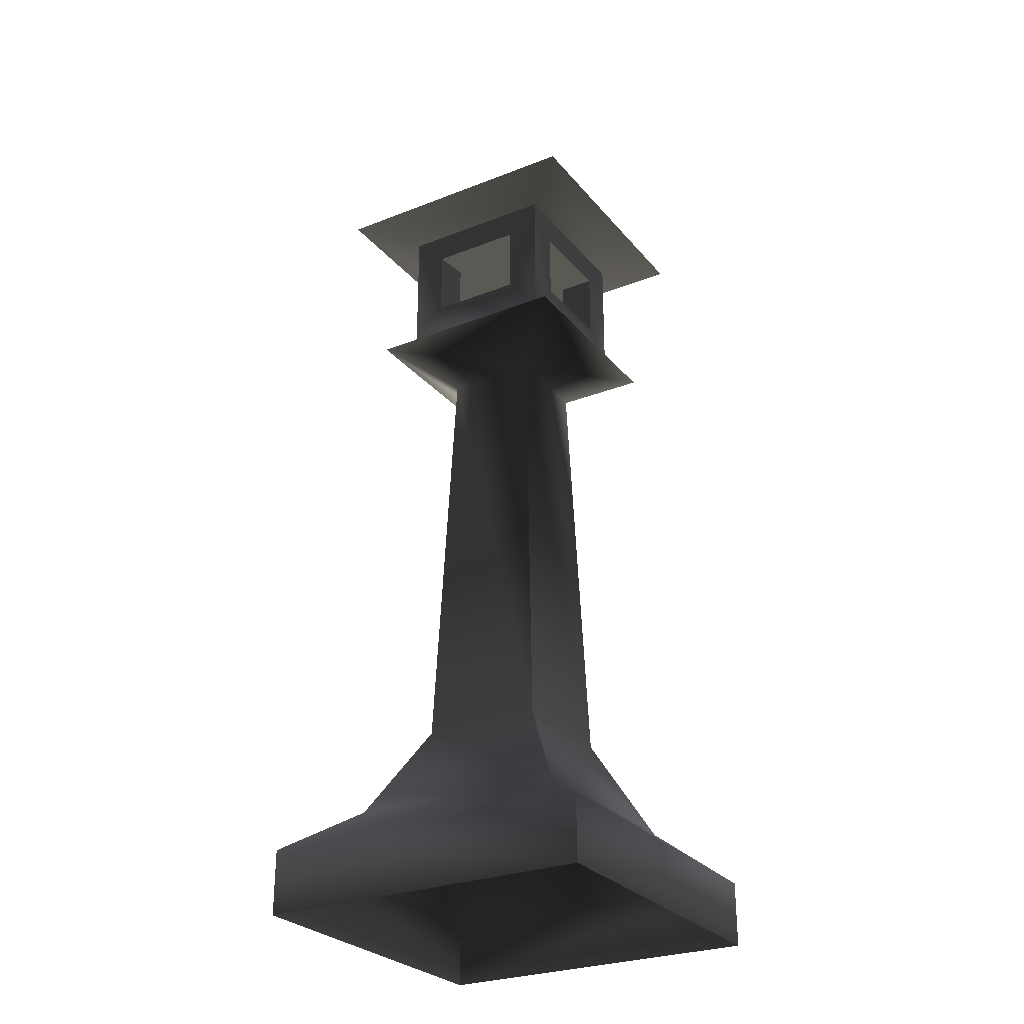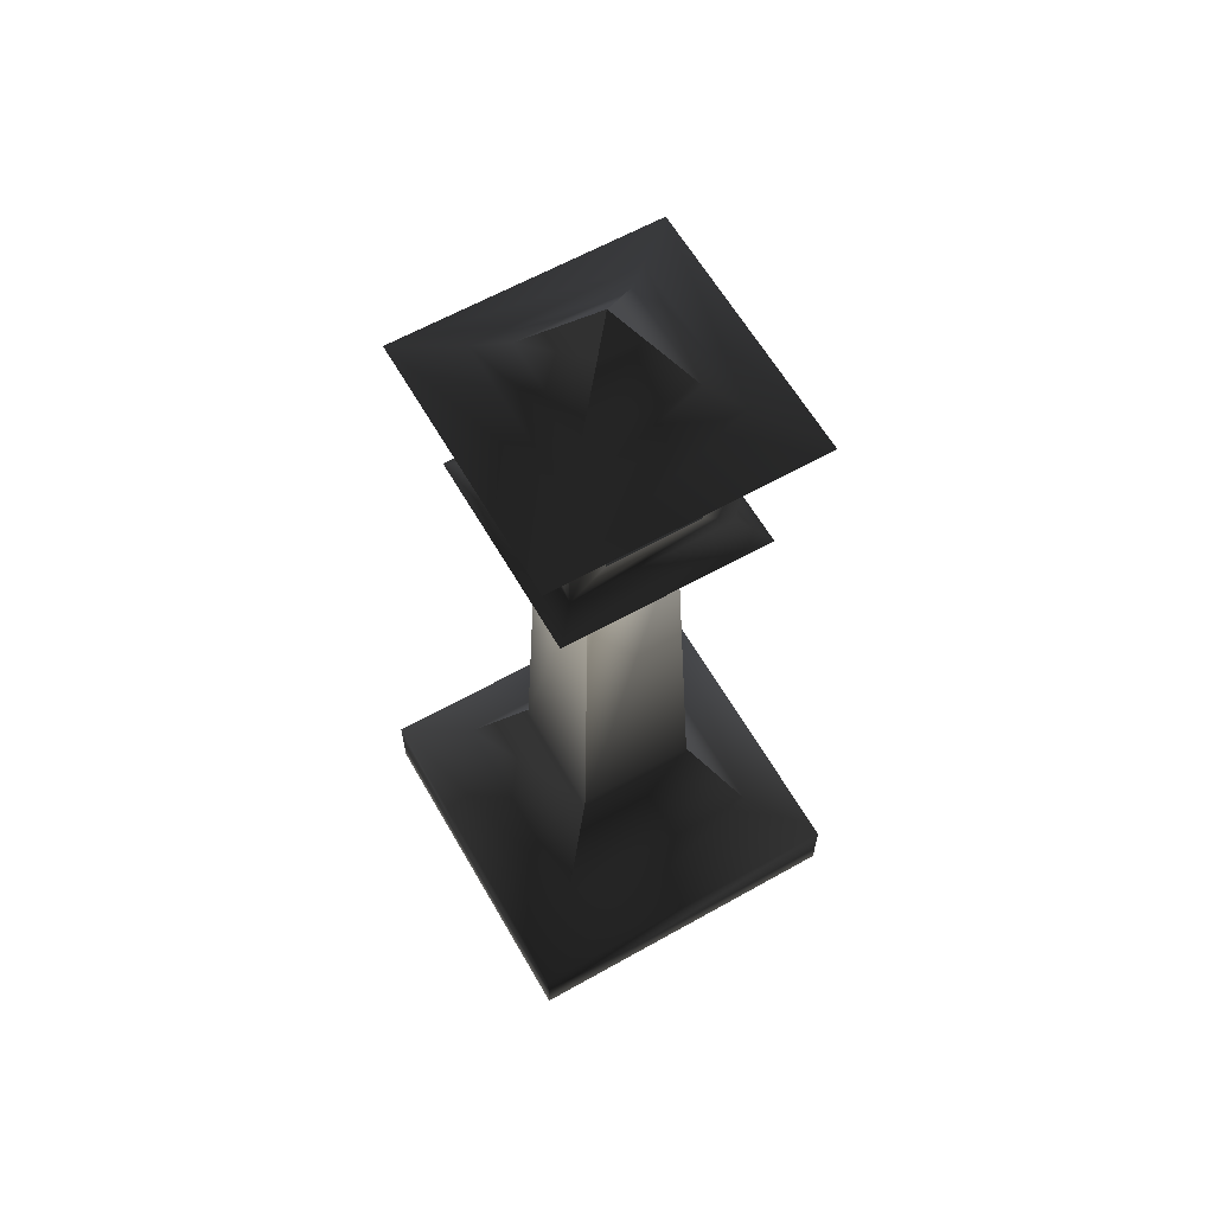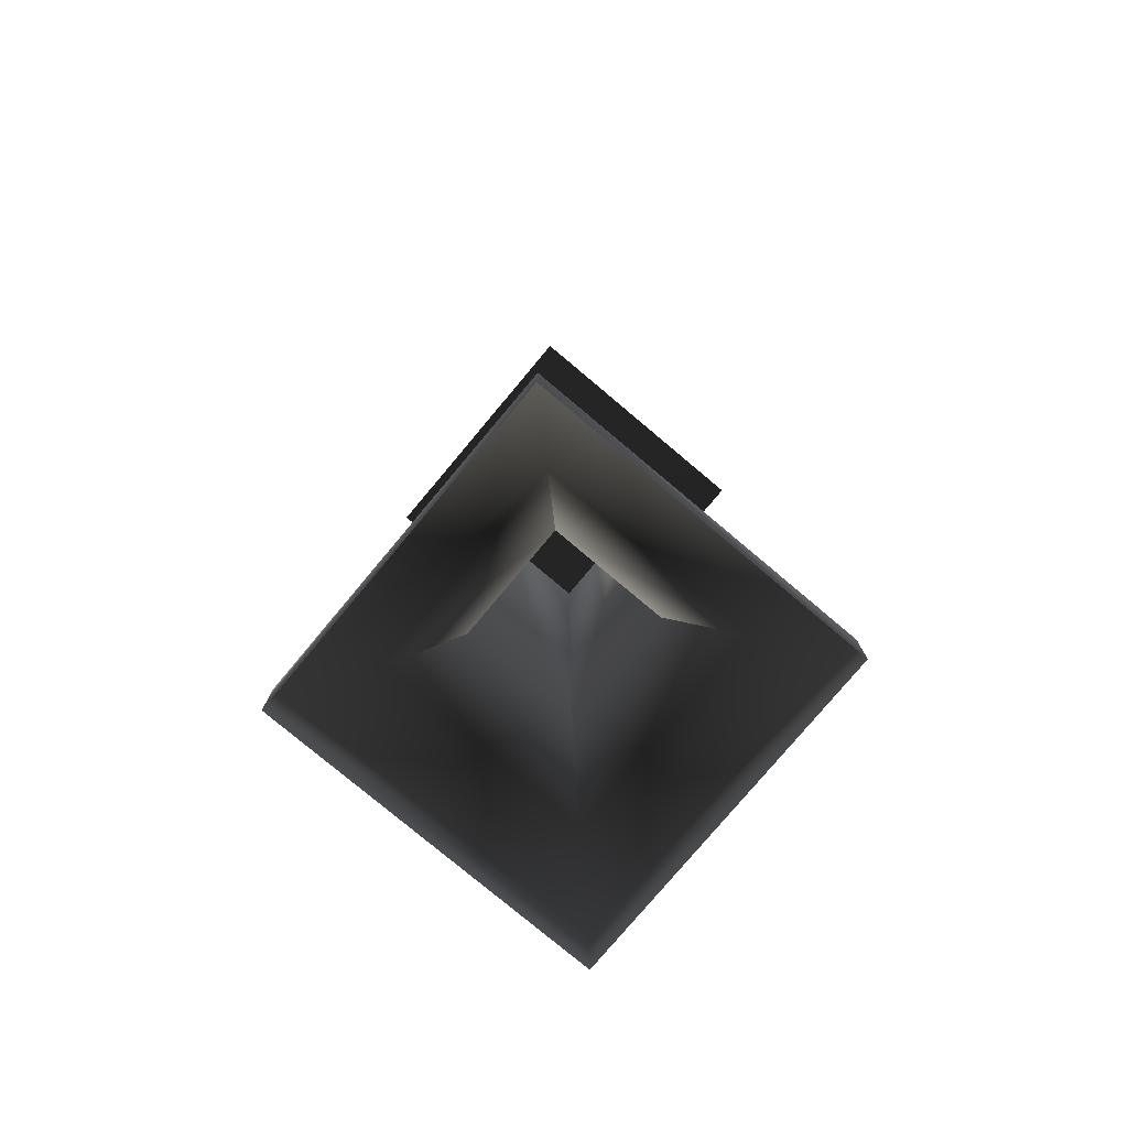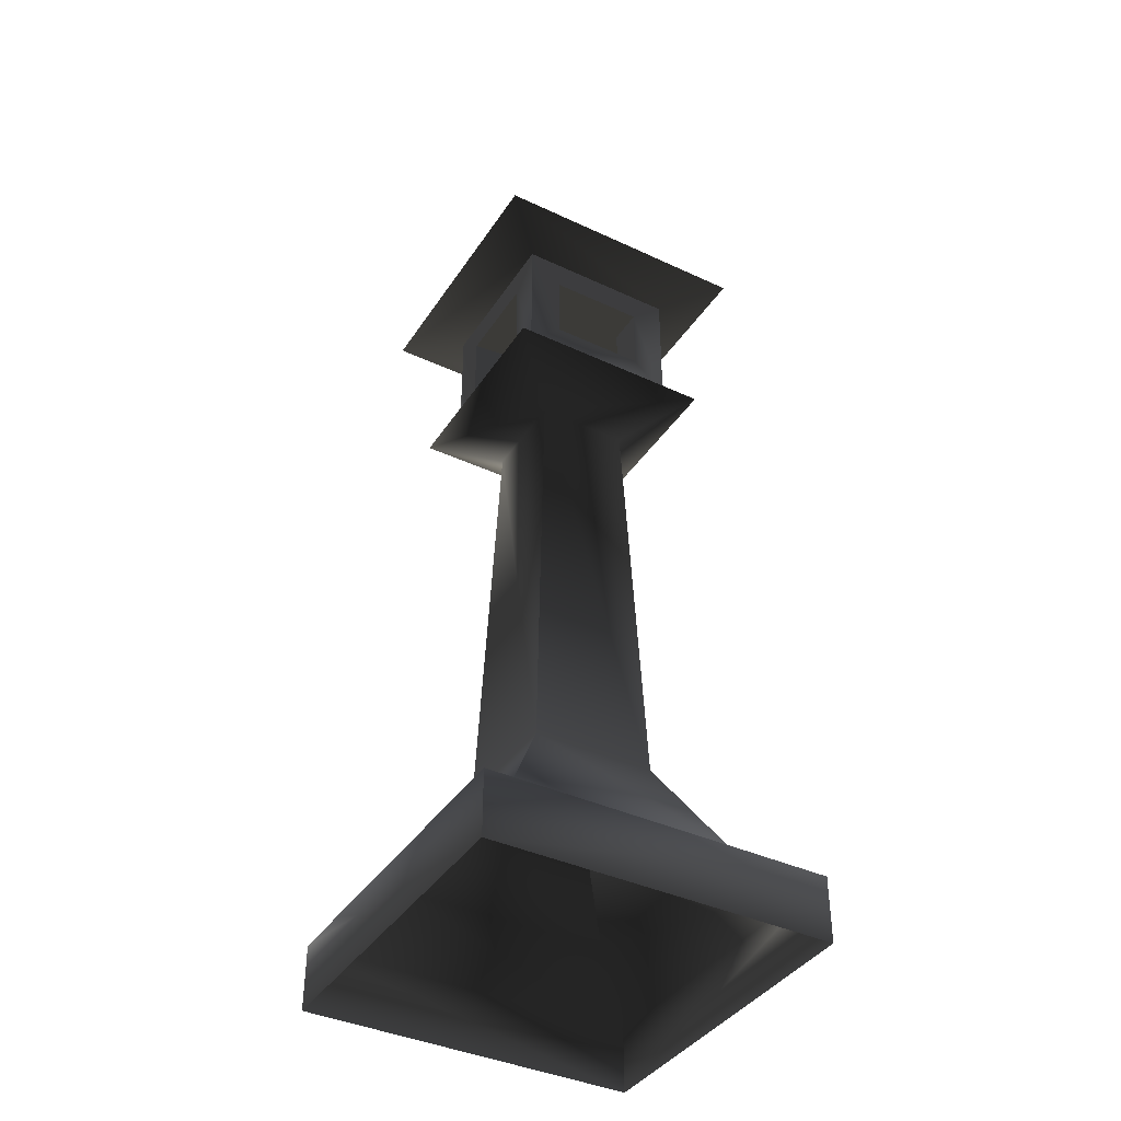
<metadata>
{"format":"obj","ext":"obj","renderer":"f3d","projection":"perspective","resolution":1024,"background":"white","views":[{"elev":-27.6,"azim":121.0,"up":"+Y"},{"elev":61.7,"azim":-29.8,"up":"+Y"},{"elev":-78.4,"azim":50.0,"up":"+Y"},{"elev":-39.6,"azim":149.9,"up":"+Y"}]}
</metadata>
<code>
o mesh00-tourou
v 0.1914 2.916 0.1789
v -0.1929 2.916 0.1804
v -0.1929 2.916 0.1804
v -0.08325 3.744 0.08464
v -0.08406 3.744 -0.08173
v -0.000465 3.855 0.001863
v 0.08313 3.744 0.08545
v -0.08325 3.744 0.08464
v -0.000465 3.855 0.001863
v -0.1929 3.199 0.1795
v -0.1929 3.199 -0.1762
v -0.1929 3.199 0.1795
v -0.1929 3.199 -0.1762
v 0.1914 3.199 -0.1761
v 0.1914 3.199 -0.1761
v 0.1914 2.916 -0.177
v 0.1914 2.916 -0.177
v 0.1914 2.916 0.1789
v -0.08406 3.744 -0.08173
v 0.08232 3.744 -0.08092
v -0.000465 3.855 0.001863
v 0.08232 3.744 -0.08092
v 0.08313 3.744 0.08545
v -0.000465 3.855 0.001863
v -0.3327 2.786 0.3275
v 0.4286 2.71 0.431
v -0.4286 2.71 0.43
v -0.3327 2.786 0.3275
v 0.3324 2.786 0.3275
v 0.4286 2.71 0.431
v -0.3327 2.786 0.3275
v 0.1914 2.916 0.3275
v 0.3324 2.786 0.3275
v 0.3324 3.323 0.3275
v 0.3324 2.786 0.3275
v 0.1914 2.916 0.3275
v 0.3324 3.323 0.3275
v 0.1914 2.916 0.3275
v 0.1914 3.199 0.3275
v 0.3324 3.323 0.3275
v 0.1914 3.199 0.3275
v -0.1929 3.199 0.3275
v 0.3324 3.323 0.3275
v -0.1929 3.199 0.3275
v -0.3327 3.323 0.3275
v -0.3327 2.786 0.3275
v -0.3327 3.323 0.3275
v -0.1929 3.199 0.3275
v -0.3327 2.786 0.3275
v -0.1929 3.199 0.3275
v -0.1929 2.916 0.3275
v -0.3327 2.786 0.3275
v -0.1929 2.916 0.3275
v 0.1914 2.916 0.3275
v -0.1871 2.55 -0.1842
v -0.4295 2.71 -0.4272
v -0.4286 2.71 0.43
v -0.1871 2.55 -0.1842
v -0.4286 2.71 0.43
v -0.1862 2.55 0.1876
v -0.1862 2.55 0.1876
v -0.2494 0.822 -0.2465
v -0.1871 2.55 -0.1842
v -0.1862 2.55 0.1876
v -0.2483 0.822 0.2497
v -0.2494 0.822 -0.2465
v -0.2483 0.822 0.2497
v -0.4444 0.4512 -0.4414
v -0.2494 0.822 -0.2465
v -0.2483 0.822 0.2497
v -0.4433 0.4512 0.4447
v -0.4444 0.4512 -0.4414
v -0.4433 0.4512 0.4447
v -0.6921 0.2647 -0.6892
v -0.4444 0.4512 -0.4414
v -0.4433 0.4512 0.4447
v -0.6911 0.2647 0.6925
v -0.6921 0.2647 -0.6892
v -0.6911 -0.000434 0.6925
v -0.6921 0.2647 -0.6892
v -0.6911 0.2647 0.6925
v -0.6911 -0.000434 0.6925
v -0.6921 -0.000434 -0.6892
v -0.6921 0.2647 -0.6892
v -0.3327 3.323 0.3275
v -0.5432 3.373 0.5446
v 0.543 3.373 0.5453
v -0.3327 3.323 0.3275
v 0.543 3.373 0.5453
v 0.3324 3.323 0.3275
v -0.5439 3.373 -0.5416
v -0.3299 3.487 0.3312
v -0.5432 3.373 0.5446
v -0.5439 3.373 -0.5416
v -0.3307 3.487 -0.3283
v -0.3299 3.487 0.3312
v -0.2216 3.561 0.223
v -0.3299 3.487 0.3312
v -0.3307 3.487 -0.3283
v -0.2216 3.561 0.223
v -0.3307 3.487 -0.3283
v -0.2224 3.561 -0.2201
v -0.08325 3.744 0.08464
v -0.2216 3.561 0.223
v -0.2224 3.561 -0.2201
v -0.08325 3.744 0.08464
v -0.2224 3.561 -0.2201
v -0.08406 3.744 -0.08173
v -0.1862 2.55 0.1876
v -0.4286 2.71 0.43
v 0.4286 2.71 0.431
v -0.1862 2.55 0.1876
v 0.4286 2.71 0.431
v 0.1856 2.55 0.1885
v 0.1856 2.55 0.1885
v -0.2483 0.822 0.2497
v -0.1862 2.55 0.1876
v 0.1856 2.55 0.1885
v 0.2479 0.822 0.2508
v -0.2483 0.822 0.2497
v 0.2479 0.822 0.2508
v -0.4433 0.4512 0.4447
v -0.2483 0.822 0.2497
v 0.2479 0.822 0.2508
v 0.4428 0.4512 0.4458
v -0.4433 0.4512 0.4447
v 0.4428 0.4512 0.4458
v -0.6911 0.2647 0.6925
v -0.4433 0.4512 0.4447
v 0.4428 0.4512 0.4458
v 0.6906 0.2647 0.6935
v -0.6911 0.2647 0.6925
v -0.6911 -0.000434 0.6925
v -0.6911 0.2647 0.6925
v 0.6906 0.2647 0.6935
v -0.6911 -0.000434 0.6925
v 0.6906 0.2647 0.6935
v 0.6906 -0.000434 0.6935
v -0.5432 3.373 0.5446
v 0.3297 3.487 0.3321
v 0.543 3.373 0.5453
v -0.5432 3.373 0.5446
v -0.3299 3.487 0.3312
v 0.3297 3.487 0.3321
v 0.2215 3.561 0.2238
v 0.3297 3.487 0.3321
v -0.3299 3.487 0.3312
v 0.2215 3.561 0.2238
v -0.3299 3.487 0.3312
v -0.2216 3.561 0.223
v 0.08313 3.744 0.08545
v 0.2215 3.561 0.2238
v -0.2216 3.561 0.223
v 0.08313 3.744 0.08545
v -0.2216 3.561 0.223
v -0.08325 3.744 0.08464
v -0.3327 3.323 -0.3232
v -0.5439 3.373 -0.5416
v -0.5432 3.373 0.5446
v -0.3327 3.323 -0.3232
v -0.5432 3.373 0.5446
v -0.3327 3.323 0.3275
v -0.4295 2.71 -0.4272
v -0.3327 2.786 0.3275
v -0.4286 2.71 0.43
v -0.4295 2.71 -0.4272
v -0.3327 2.786 -0.3232
v -0.3327 2.786 0.3275
v -0.3327 2.786 0.3275
v -0.3327 2.786 -0.3232
v -0.3327 2.916 -0.19
v -0.3327 2.786 0.3275
v -0.3327 2.916 -0.19
v -0.3327 2.916 0.1935
v -0.3327 3.323 0.3275
v -0.3327 2.786 0.3275
v -0.3327 2.916 0.1935
v -0.3327 3.323 0.3275
v -0.3327 2.916 0.1935
v -0.3327 3.199 0.1924
v -0.3327 3.323 -0.3232
v -0.3327 3.323 0.3275
v -0.3327 3.199 0.1924
v -0.3327 3.323 -0.3232
v -0.3327 3.199 0.1924
v -0.3327 3.199 -0.1889
v -0.3327 2.786 -0.3232
v -0.3327 3.323 -0.3232
v -0.3327 3.199 -0.1889
v -0.3327 2.786 -0.3232
v -0.3327 3.199 -0.1889
v -0.3327 2.916 -0.19
v -0.1929 2.916 -0.1772
v -0.3327 2.916 -0.19
v -0.3327 3.199 -0.1889
v -0.1929 2.916 -0.1772
v -0.3327 3.199 -0.1889
v -0.1929 3.199 -0.1762
v -0.1929 3.199 0.1795
v -0.3327 3.199 0.1924
v -0.3327 2.916 0.1935
v -0.1929 3.199 0.1795
v -0.3327 2.916 0.1935
v -0.1929 2.916 0.1804
v -0.1929 3.199 -0.1762
v -0.3327 3.199 -0.1889
v -0.3327 3.199 0.1924
v -0.1929 3.199 -0.1762
v -0.3327 3.199 0.1924
v -0.1929 3.199 0.1795
v -0.1929 3.199 0.1795
v 0.1914 3.199 0.1778
v -0.1929 3.199 -0.1762
v -0.1929 3.199 -0.1762
v 0.1914 3.199 0.1778
v 0.1914 3.199 -0.1761
v -0.1929 3.199 -0.1762
v 0.1914 3.199 -0.1761
v 0.1914 3.199 -0.3232
v -0.1929 3.199 -0.1762
v 0.1914 3.199 -0.3232
v -0.1929 3.199 -0.3232
v -0.1929 3.199 0.1795
v 0.1914 3.199 0.3275
v 0.1914 3.199 0.1778
v -0.1929 3.199 0.1795
v -0.1929 3.199 0.3275
v 0.1914 3.199 0.3275
v 0.1914 3.199 -0.1761
v 0.1914 3.199 0.1778
v 0.3324 3.199 0.1925
v 0.1914 3.199 -0.1761
v 0.3324 3.199 0.1925
v 0.3324 3.199 -0.1888
v 0.1914 2.916 0.1789
v 0.1914 2.916 0.3275
v -0.1929 2.916 0.3275
v 0.1914 2.916 0.1789
v -0.1929 2.916 0.3275
v -0.1929 2.916 0.1804
v 0.1914 2.916 0.1789
v -0.1929 2.916 0.1804
v -0.1929 2.916 -0.1772
v 0.1914 2.916 -0.177
v 0.1914 2.916 0.1789
v -0.1929 2.916 -0.1772
v 0.1914 2.916 0.1789
v 0.1914 2.916 -0.177
v 0.3324 2.916 -0.1899
v 0.1914 2.916 0.1789
v 0.3324 2.916 -0.1899
v 0.3324 2.916 0.1937
v -0.1929 2.916 0.1804
v -0.3327 2.916 -0.19
v -0.1929 2.916 -0.1772
v -0.1929 2.916 0.1804
v -0.3327 2.916 0.1935
v -0.3327 2.916 -0.19
v 0.1914 2.916 -0.177
v -0.1929 2.916 -0.1772
v -0.1929 2.916 -0.3232
v 0.1914 2.916 -0.177
v -0.1929 2.916 -0.3232
v 0.1914 2.916 -0.3232
v 0.1914 3.199 0.1778
v 0.1914 3.199 0.3275
v 0.1914 2.916 0.3275
v 0.1914 3.199 0.1778
v 0.1914 2.916 0.3275
v 0.1914 2.916 0.1789
v -0.1929 2.916 0.1804
v -0.1929 2.916 0.3275
v -0.1929 3.199 0.3275
v -0.1929 2.916 0.1804
v -0.1929 3.199 0.3275
v -0.1929 3.199 0.1795
v 0.1848 2.55 -0.1834
v 0.4277 2.71 -0.4263
v -0.4295 2.71 -0.4272
v 0.1848 2.55 -0.1834
v -0.4295 2.71 -0.4272
v -0.1871 2.55 -0.1842
v 0.1848 2.55 -0.1834
v -0.1871 2.55 -0.1842
v -0.2494 0.822 -0.2465
v 0.1848 2.55 -0.1834
v -0.2494 0.822 -0.2465
v 0.247 0.822 -0.2454
v 0.247 0.822 -0.2454
v -0.2494 0.822 -0.2465
v -0.4444 0.4512 -0.4414
v 0.247 0.822 -0.2454
v -0.4444 0.4512 -0.4414
v 0.4419 0.4512 -0.4404
v 0.4419 0.4512 -0.4404
v -0.4444 0.4512 -0.4414
v -0.6921 0.2647 -0.6892
v 0.4419 0.4512 -0.4404
v -0.6921 0.2647 -0.6892
v 0.6897 0.2647 -0.6882
v 0.6897 -0.000434 -0.6882
v 0.6897 0.2647 -0.6882
v -0.6921 0.2647 -0.6892
v 0.6897 -0.000434 -0.6882
v -0.6921 0.2647 -0.6892
v -0.6921 -0.000434 -0.6892
v 0.3324 3.323 -0.3232
v 0.3324 3.323 0.3275
v 0.543 3.373 0.5453
v 0.3324 3.323 -0.3232
v 0.543 3.373 0.5453
v 0.5423 3.373 -0.5409
v -0.5439 3.373 -0.5416
v 0.5423 3.373 -0.5409
v 0.3289 3.487 -0.3275
v -0.5439 3.373 -0.5416
v 0.3289 3.487 -0.3275
v -0.3307 3.487 -0.3283
v 0.2207 3.561 -0.2193
v -0.3307 3.487 -0.3283
v 0.3289 3.487 -0.3275
v 0.2207 3.561 -0.2193
v -0.2224 3.561 -0.2201
v -0.3307 3.487 -0.3283
v 0.08232 3.744 -0.08092
v -0.2224 3.561 -0.2201
v 0.2207 3.561 -0.2193
v 0.08232 3.744 -0.08092
v -0.08406 3.744 -0.08173
v -0.2224 3.561 -0.2201
v 0.1848 2.55 -0.1834
v 0.4286 2.71 0.431
v 0.4277 2.71 -0.4263
v 0.1848 2.55 -0.1834
v 0.1856 2.55 0.1885
v 0.4286 2.71 0.431
v 0.1856 2.55 0.1885
v 0.1848 2.55 -0.1834
v 0.247 0.822 -0.2454
v 0.1856 2.55 0.1885
v 0.247 0.822 -0.2454
v 0.2479 0.822 0.2508
v 0.2479 0.822 0.2508
v 0.247 0.822 -0.2454
v 0.4419 0.4512 -0.4404
v 0.2479 0.822 0.2508
v 0.4419 0.4512 -0.4404
v 0.4428 0.4512 0.4458
v 0.4428 0.4512 0.4458
v 0.4419 0.4512 -0.4404
v 0.6897 0.2647 -0.6882
v 0.4428 0.4512 0.4458
v 0.6897 0.2647 -0.6882
v 0.6906 0.2647 0.6935
v 0.6897 -0.000434 -0.6882
v 0.6906 0.2647 0.6935
v 0.6897 0.2647 -0.6882
v 0.6897 -0.000434 -0.6882
v 0.6906 -0.000434 0.6935
v 0.6906 0.2647 0.6935
v 0.5423 3.373 -0.5409
v 0.543 3.373 0.5453
v 0.3297 3.487 0.3321
v 0.5423 3.373 -0.5409
v 0.3297 3.487 0.3321
v 0.3289 3.487 -0.3275
v 0.2215 3.561 0.2238
v 0.3289 3.487 -0.3275
v 0.3297 3.487 0.3321
v 0.2215 3.561 0.2238
v 0.2207 3.561 -0.2193
v 0.3289 3.487 -0.3275
v 0.08313 3.744 0.08545
v 0.2207 3.561 -0.2193
v 0.2215 3.561 0.2238
v 0.08313 3.744 0.08545
v 0.08232 3.744 -0.08092
v 0.2207 3.561 -0.2193
v -0.3327 3.323 -0.3232
v 0.3324 3.323 -0.3232
v 0.5423 3.373 -0.5409
v -0.3327 3.323 -0.3232
v 0.5423 3.373 -0.5409
v -0.5439 3.373 -0.5416
v 0.3324 2.786 0.3275
v 0.4277 2.71 -0.4263
v 0.4286 2.71 0.431
v 0.3324 2.786 0.3275
v 0.3324 2.786 -0.3232
v 0.4277 2.71 -0.4263
v 0.3324 2.786 -0.3232
v 0.3324 2.786 0.3275
v 0.3324 2.916 0.1937
v 0.3324 2.786 -0.3232
v 0.3324 2.916 0.1937
v 0.3324 2.916 -0.1899
v 0.3324 2.786 -0.3232
v 0.3324 2.916 -0.1899
v 0.3324 3.199 -0.1888
v 0.3324 2.786 -0.3232
v 0.3324 3.199 -0.1888
v 0.3324 3.323 -0.3232
v 0.3324 3.323 0.3275
v 0.3324 3.323 -0.3232
v 0.3324 3.199 -0.1888
v 0.3324 3.323 0.3275
v 0.3324 2.916 0.1937
v 0.3324 2.786 0.3275
v 0.3324 3.323 0.3275
v 0.3324 3.199 0.1925
v 0.3324 2.916 0.1937
v 0.3324 3.323 0.3275
v 0.3324 3.199 -0.1888
v 0.3324 3.199 0.1925
v -0.4295 2.71 -0.4272
v 0.4277 2.71 -0.4263
v 0.3324 2.786 -0.3232
v -0.4295 2.71 -0.4272
v 0.3324 2.786 -0.3232
v -0.3327 2.786 -0.3232
v 0.3324 2.786 -0.3232
v -0.1929 2.916 -0.3232
v -0.3327 2.786 -0.3232
v -0.3327 2.786 -0.3232
v -0.1929 2.916 -0.3232
v -0.1929 3.199 -0.3232
v -0.3327 2.786 -0.3232
v -0.1929 3.199 -0.3232
v -0.3327 3.323 -0.3232
v -0.3327 3.323 -0.3232
v -0.1929 3.199 -0.3232
v 0.1914 3.199 -0.3232
v -0.3327 3.323 -0.3232
v 0.1914 3.199 -0.3232
v 0.3324 3.323 -0.3232
v 0.3324 3.323 -0.3232
v 0.1914 3.199 -0.3232
v 0.1914 2.916 -0.3232
v 0.3324 3.323 -0.3232
v 0.1914 2.916 -0.3232
v 0.3324 2.786 -0.3232
v 0.3324 2.786 -0.3232
v 0.1914 2.916 -0.3232
v -0.1929 2.916 -0.3232
v -0.1929 2.916 -0.1772
v -0.1929 3.199 -0.1762
v -0.1929 3.199 -0.3232
v -0.1929 2.916 -0.1772
v -0.1929 3.199 -0.3232
v -0.1929 2.916 -0.3232
v 0.1914 3.199 -0.1761
v 0.1914 2.916 -0.177
v 0.1914 2.916 -0.3232
v 0.1914 3.199 -0.1761
v 0.1914 2.916 -0.3232
v 0.1914 3.199 -0.3232
v 0.1914 3.199 0.1778
v 0.1914 2.916 0.1789
v 0.3324 2.916 0.1937
v 0.1914 3.199 0.1778
v 0.3324 2.916 0.1937
v 0.3324 3.199 0.1925
v 0.1914 2.916 -0.177
v 0.1914 3.199 -0.1761
v 0.3324 3.199 -0.1888
v 0.1914 2.916 -0.177
v 0.3324 3.199 -0.1888
v 0.3324 2.916 -0.1899
f 1 2 3
f 4 5 6
f 7 8 9
f 10 11 12
f 13 14 15
f 16 17 18
f 19 20 21
f 22 23 24
f 25 26 27
f 28 29 30
f 31 32 33
f 34 35 36
f 37 38 39
f 40 41 42
f 43 44 45
f 46 47 48
f 49 50 51
f 52 53 54
f 55 56 57
f 58 59 60
f 61 62 63
f 64 65 66
f 67 68 69
f 70 71 72
f 73 74 75
f 76 77 78
f 79 80 81
f 82 83 84
f 85 86 87
f 88 89 90
f 91 92 93
f 94 95 96
f 97 98 99
f 100 101 102
f 103 104 105
f 106 107 108
f 109 110 111
f 112 113 114
f 115 116 117
f 118 119 120
f 121 122 123
f 124 125 126
f 127 128 129
f 130 131 132
f 133 134 135
f 136 137 138
f 139 140 141
f 142 143 144
f 145 146 147
f 148 149 150
f 151 152 153
f 154 155 156
f 157 158 159
f 160 161 162
f 163 164 165
f 166 167 168
f 169 170 171
f 172 173 174
f 175 176 177
f 178 179 180
f 181 182 183
f 184 185 186
f 187 188 189
f 190 191 192
f 193 194 195
f 196 197 198
f 199 200 201
f 202 203 204
f 205 206 207
f 208 209 210
f 211 212 213
f 214 215 216
f 217 218 219
f 220 221 222
f 223 224 225
f 226 227 228
f 229 230 231
f 232 233 234
f 235 236 237
f 238 239 240
f 241 242 243
f 244 245 246
f 247 248 249
f 250 251 252
f 253 254 255
f 256 257 258
f 259 260 261
f 262 263 264
f 265 266 267
f 268 269 270
f 271 272 273
f 274 275 276
f 277 278 279
f 280 281 282
f 283 284 285
f 286 287 288
f 289 290 291
f 292 293 294
f 295 296 297
f 298 299 300
f 301 302 303
f 304 305 306
f 307 308 309
f 310 311 312
f 313 314 315
f 316 317 318
f 319 320 321
f 322 323 324
f 325 326 327
f 328 329 330
f 331 332 333
f 334 335 336
f 337 338 339
f 340 341 342
f 343 344 345
f 346 347 348
f 349 350 351
f 352 353 354
f 355 356 357
f 358 359 360
f 361 362 363
f 364 365 366
f 367 368 369
f 370 371 372
f 373 374 375
f 376 377 378
f 379 380 381
f 382 383 384
f 385 386 387
f 388 389 390
f 391 392 393
f 394 395 396
f 397 398 399
f 400 401 402
f 403 404 405
f 406 407 408
f 409 410 411
f 412 413 414
f 415 416 417
f 418 419 420
f 421 422 423
f 424 425 426
f 427 428 429
f 430 431 432
f 433 434 435
f 436 437 438
f 439 440 441
f 442 443 444
f 445 446 447
f 448 449 450
f 451 452 453
f 454 455 456
f 457 458 459
f 460 461 462
f 463 464 465
f 466 467 468

</code>
